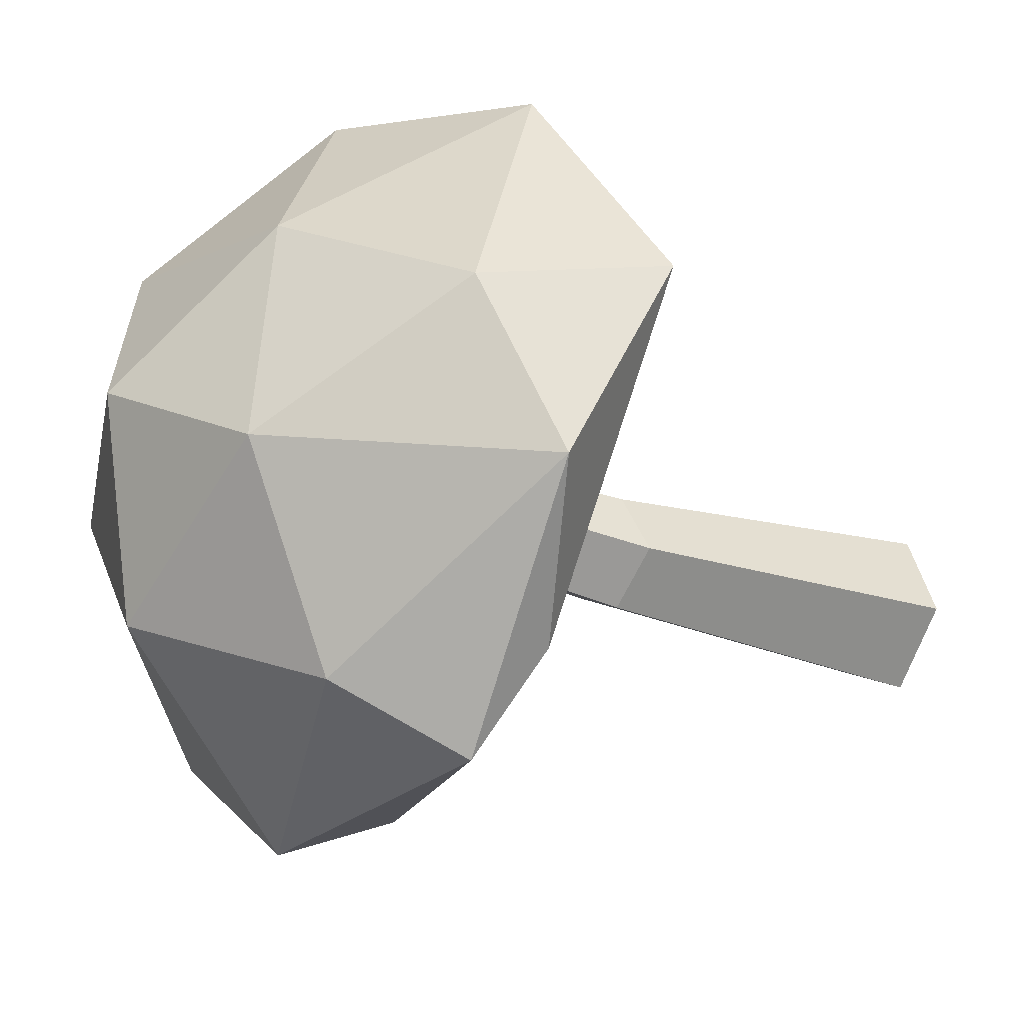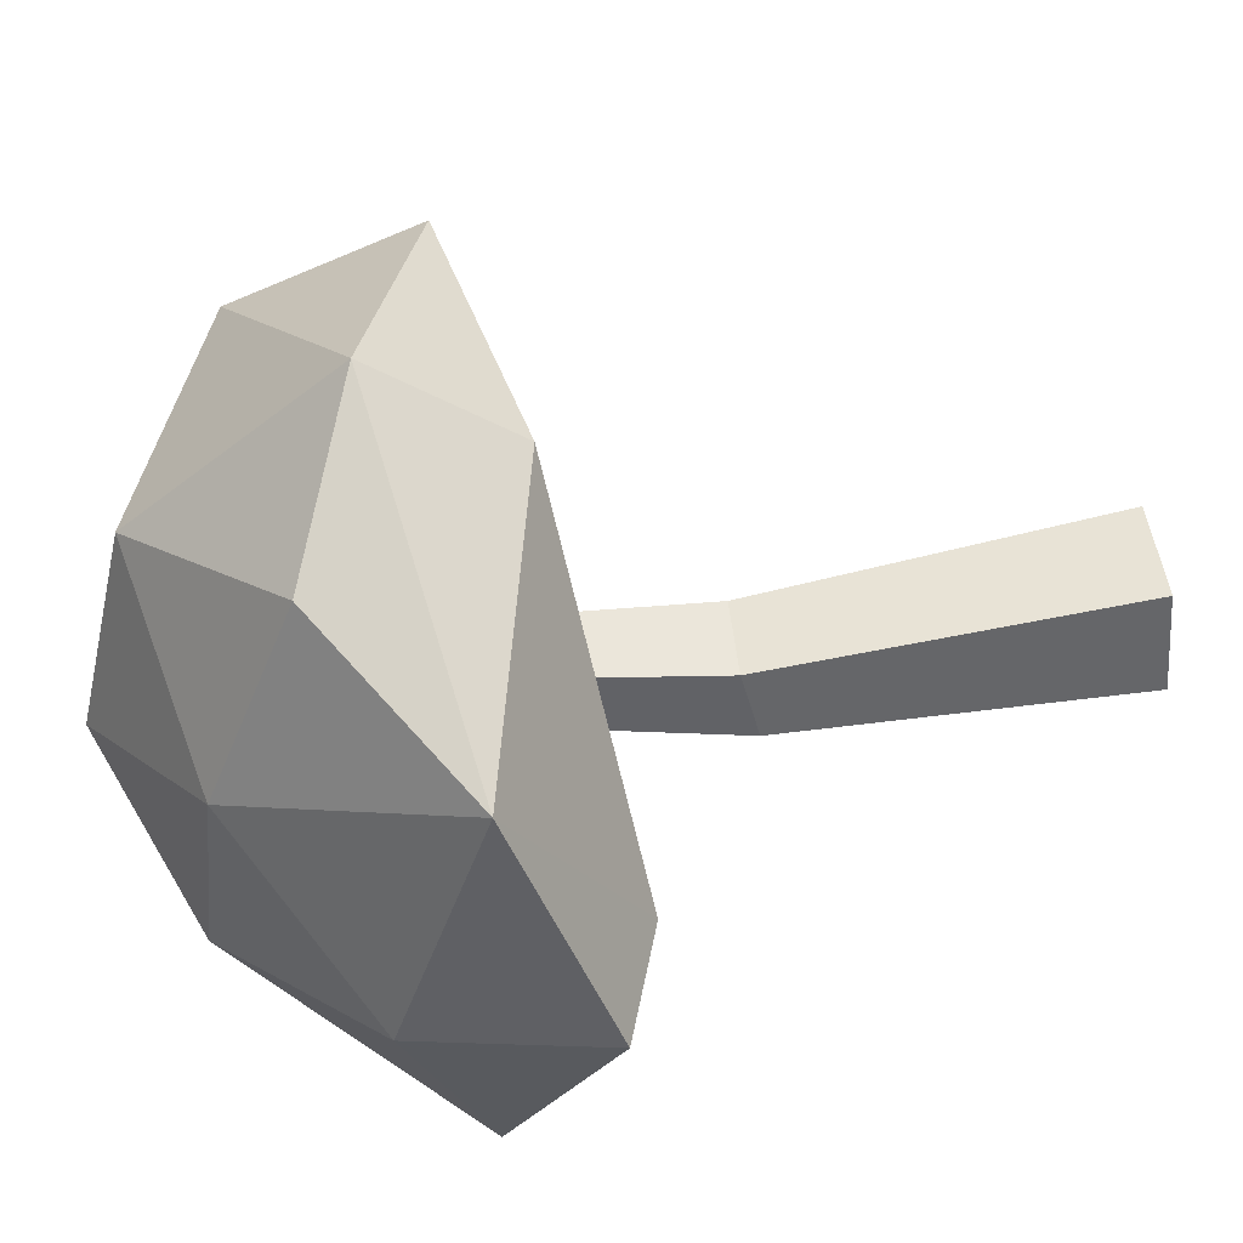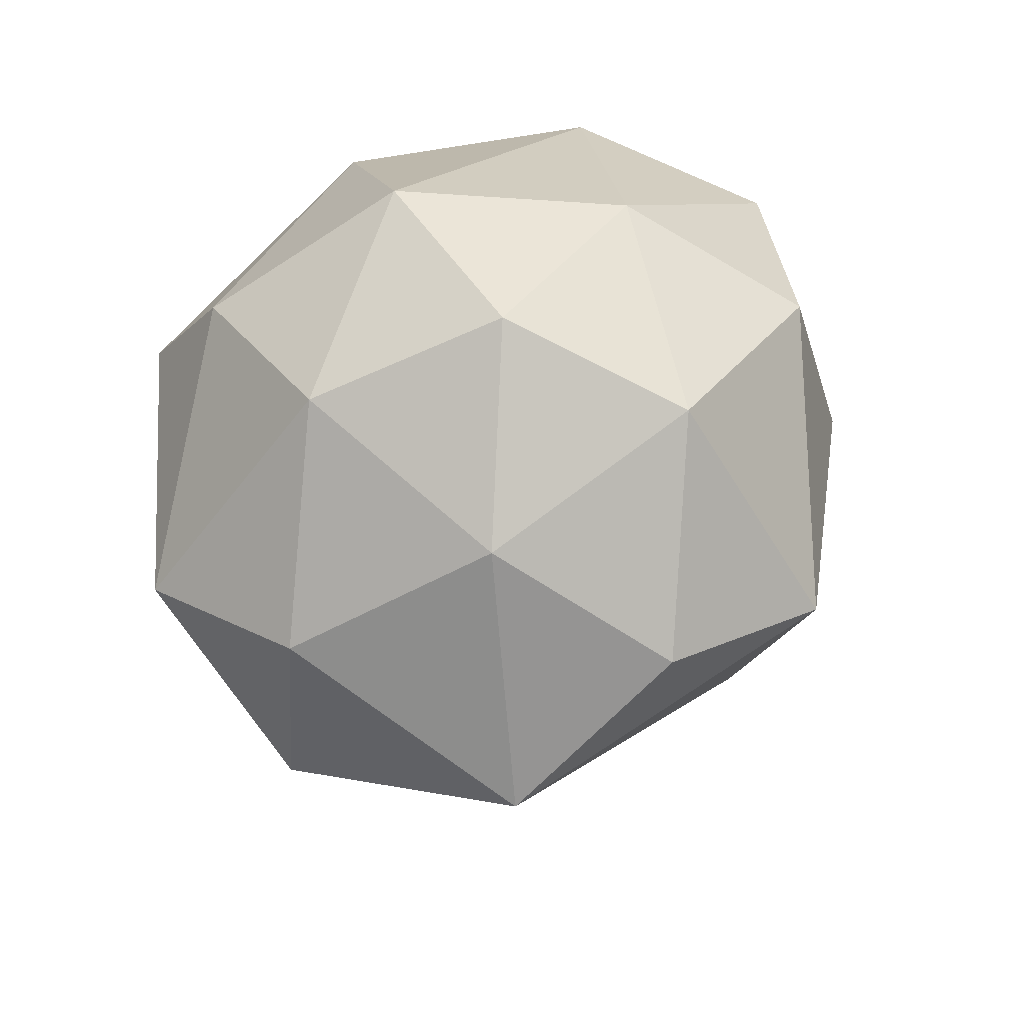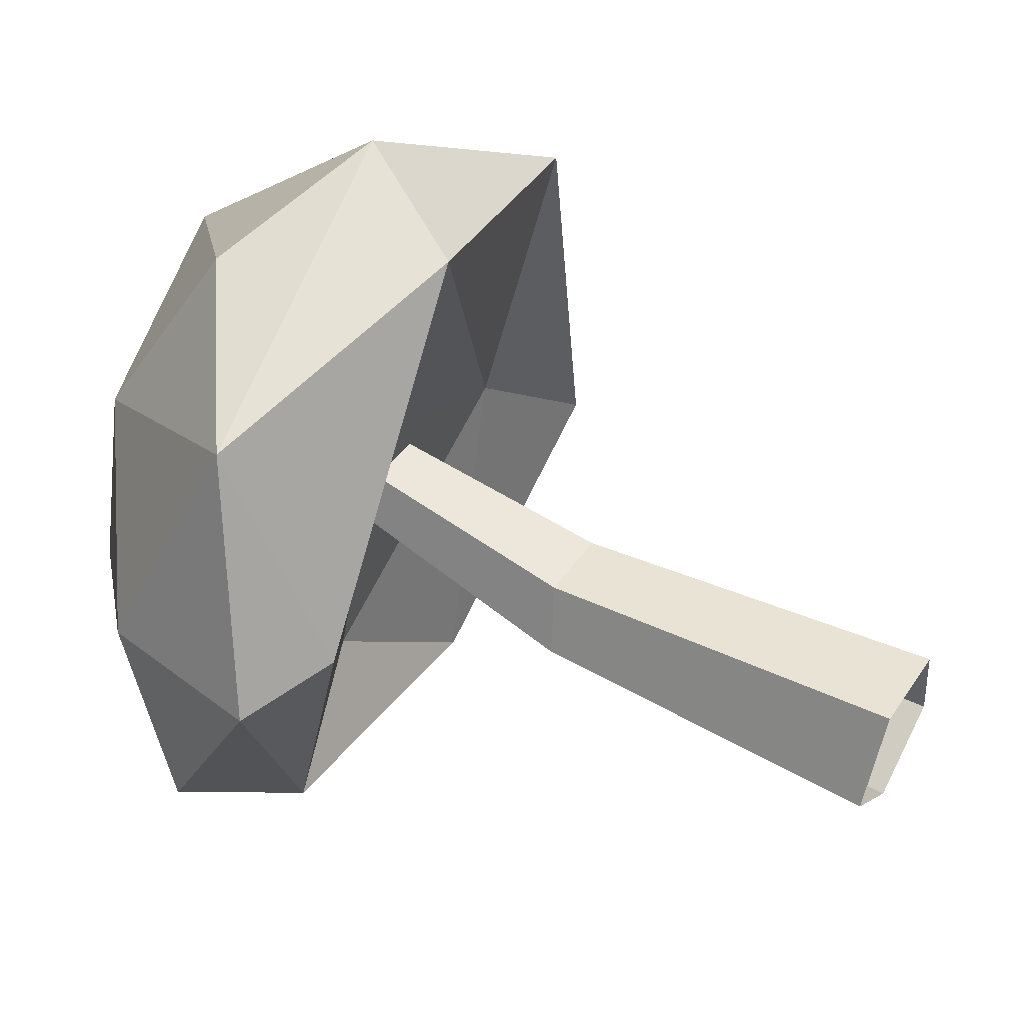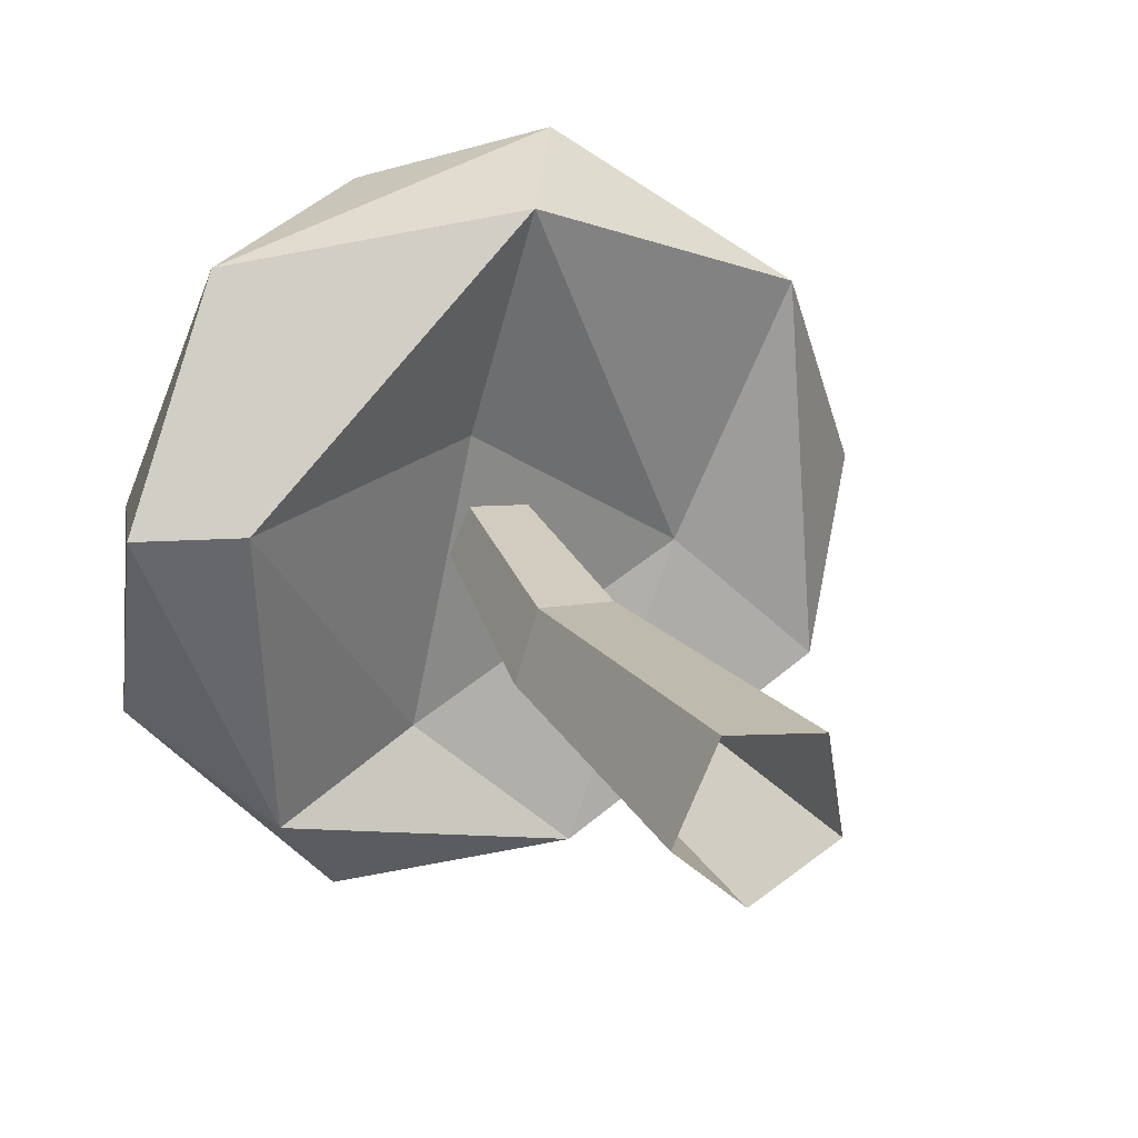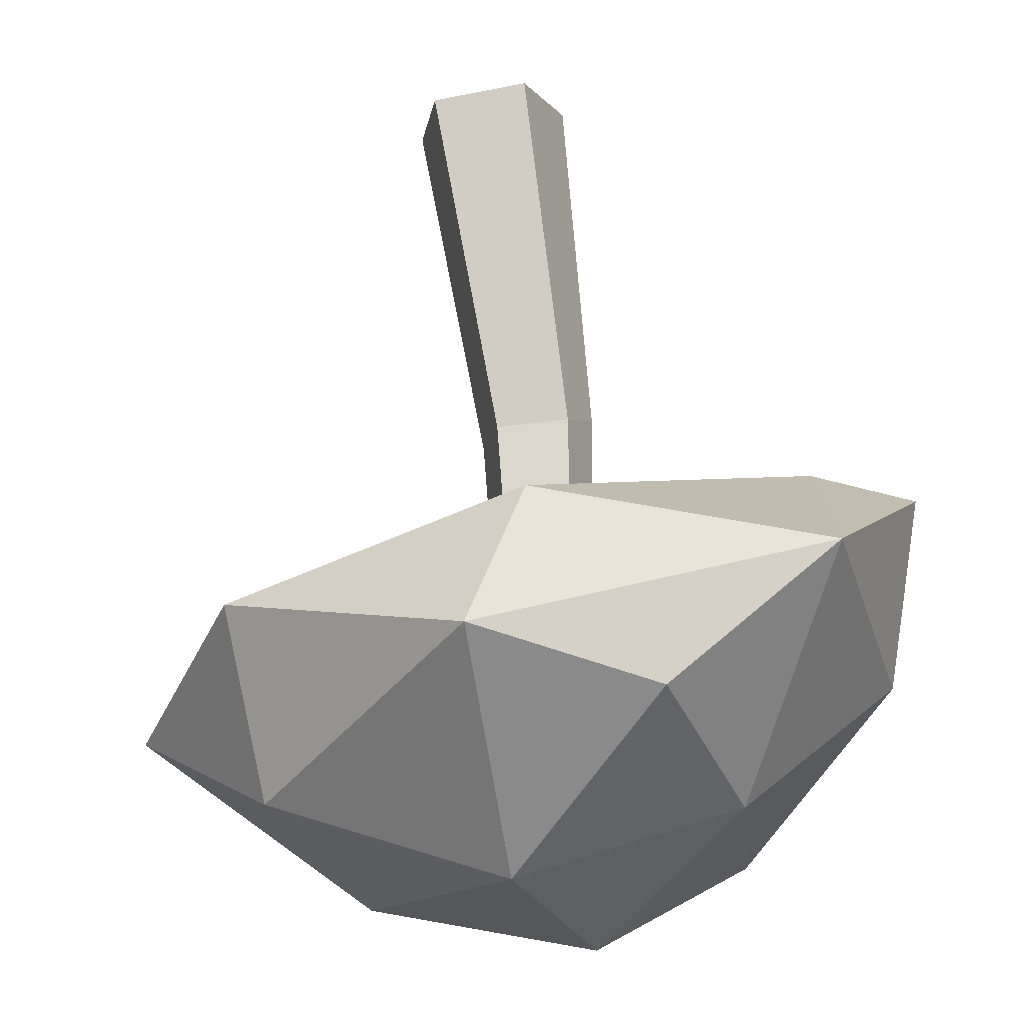
<metadata>
{"format":"obj","ext":"obj","renderer":"f3d","projection":"perspective","resolution":1024,"background":"white","views":[{"elev":-25.5,"azim":-120.6,"up":"+Z"},{"elev":62.9,"azim":-100.2,"up":"+Z"},{"elev":63.6,"azim":-45.5,"up":"+Y"},{"elev":49.4,"azim":-60.5,"up":"+Z"},{"elev":22.0,"azim":-24.7,"up":"+Z"},{"elev":74.4,"azim":171.9,"up":"+Z"}]}
</metadata>
<code>
g Mushroom_k_01
v -0.01668 -0.007376 0.02376
v 0.02153 -0.007746 0.01745
v 0.02816 -0.007314 -0.02128
v -0.005859 -0.007017 -0.03941
v -0.03357 -0.006821 -0.01321
v -0.000921 0.2403 0.01749
v 0.02224 0.239 0.01476
v 0.02801 0.2398 -0.00675
v 0.008087 0.2383 -0.01667
v -0.009885 0.232 -0.001646
v 0.02116 0.1371 -0.01974
v -0.004573 0.1356 -0.03326
v -0.01394 0.1383 0.01071
v 0.01523 0.1369 0.008837
v -0.0255 0.1329 -0.01457
v 0.1377 0.2095 -0.06222
v 0.1289 0.2173 0.09228
v 0.062 0.2504 -0.138
v 0.1733 0.2479 0.004235
v 0.04214 0.2507 0.154
v 0.006736 0.3549 0.01044
v -0.02433 0.2355 -0.07415
v 0.03338 0.2152 -0.1269
v -0.08648 0.218 -0.09774
v -0.1048 0.1834 0.03623
v 0.08436 0.2265 -0.01048
v -0.002718 0.2245 0.04628
v 0.01319 0.2003 0.138
v -0.1383 0.241 -0.04836
v -0.05988 0.2343 -0.1347
v 0.1458 0.252 -0.07806
v -0.1447 0.1995 0.03538
v -0.0989 0.2317 0.1212
v -0.04444 0.2847 -0.1086
v 0.1244 0.2896 0.06674
v -0.02587 0.279 0.1351
v -0.1244 0.2706 0.02143
v 0.02799 0.3323 -0.07209
v -0.06031 0.3266 -0.02916
v 0.09218 0.3253 -0.003336
v 0.03708 0.3321 0.08099
v -0.05391 0.3156 0.06416
f 12 9 8 11
f 14 7 6 13
f 15 10 9 12
f 11 8 7 14
f 13 6 10 15
f 1 13 15 5
f 3 11 14 2
f 5 15 12 4
f 2 14 13 1
f 4 12 11 3
f 27 22 26
f 16 23 18
f 17 16 19
f 16 18 31
f 28 20 33
f 18 34 38
f 19 31 40
f 20 35 41
f 33 36 42
f 29 37 39
f 39 42 21
f 39 37 42
f 37 33 42
f 42 41 21
f 42 36 41
f 36 20 41
f 41 40 21
f 41 35 40
f 35 19 40
f 40 38 21
f 40 31 38
f 31 18 38
f 38 39 21
f 38 34 39
f 34 29 39
f 29 32 37
f 32 33 37
f 33 20 36
f 17 35 20
f 17 19 35
f 30 34 18
f 30 29 34
f 32 25 33
f 25 28 33
f 20 28 17
f 19 16 31
f 18 23 30
f 23 24 30
f 30 24 29
f 24 32 29
f 27 28 25
f 27 26 28
f 26 17 28
f 26 16 17
f 24 25 32
f 24 22 25
f 22 27 25
f 26 23 16
f 26 22 23
f 22 24 23

</code>
